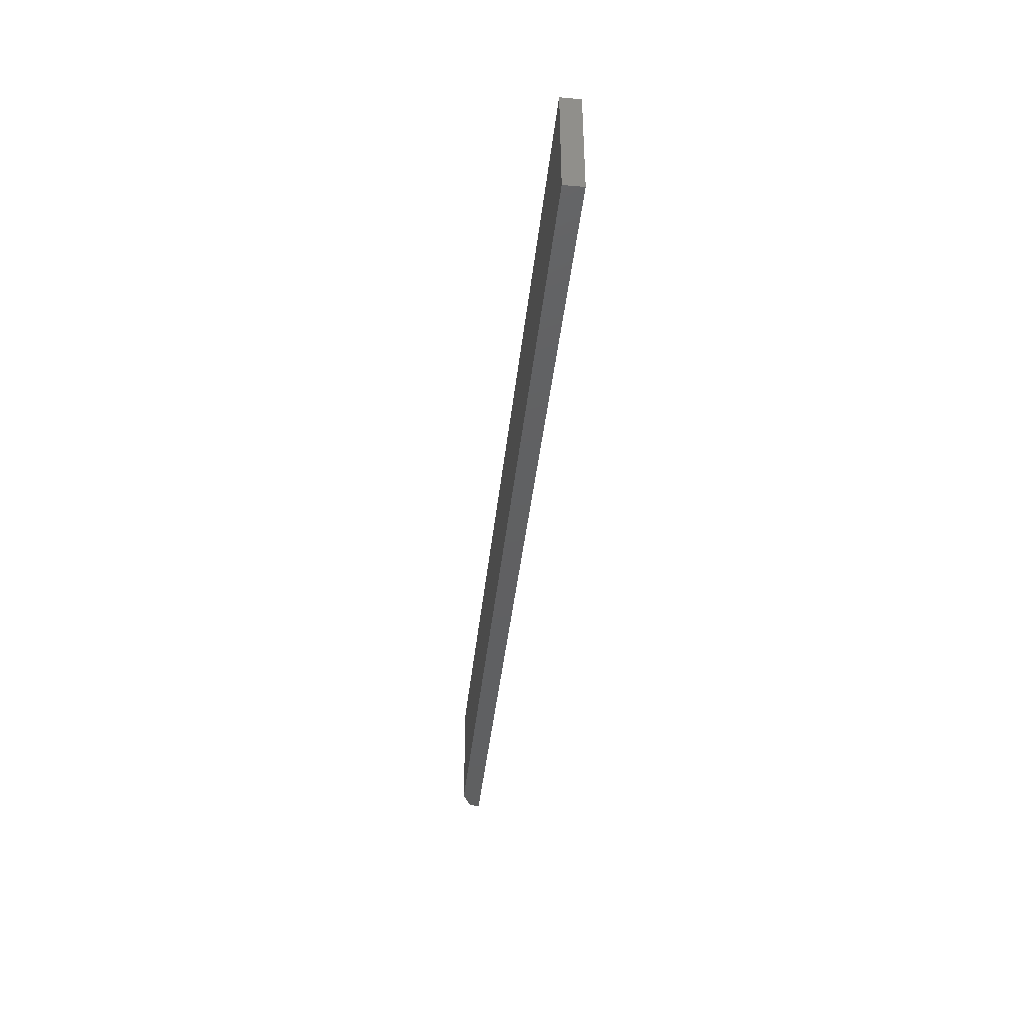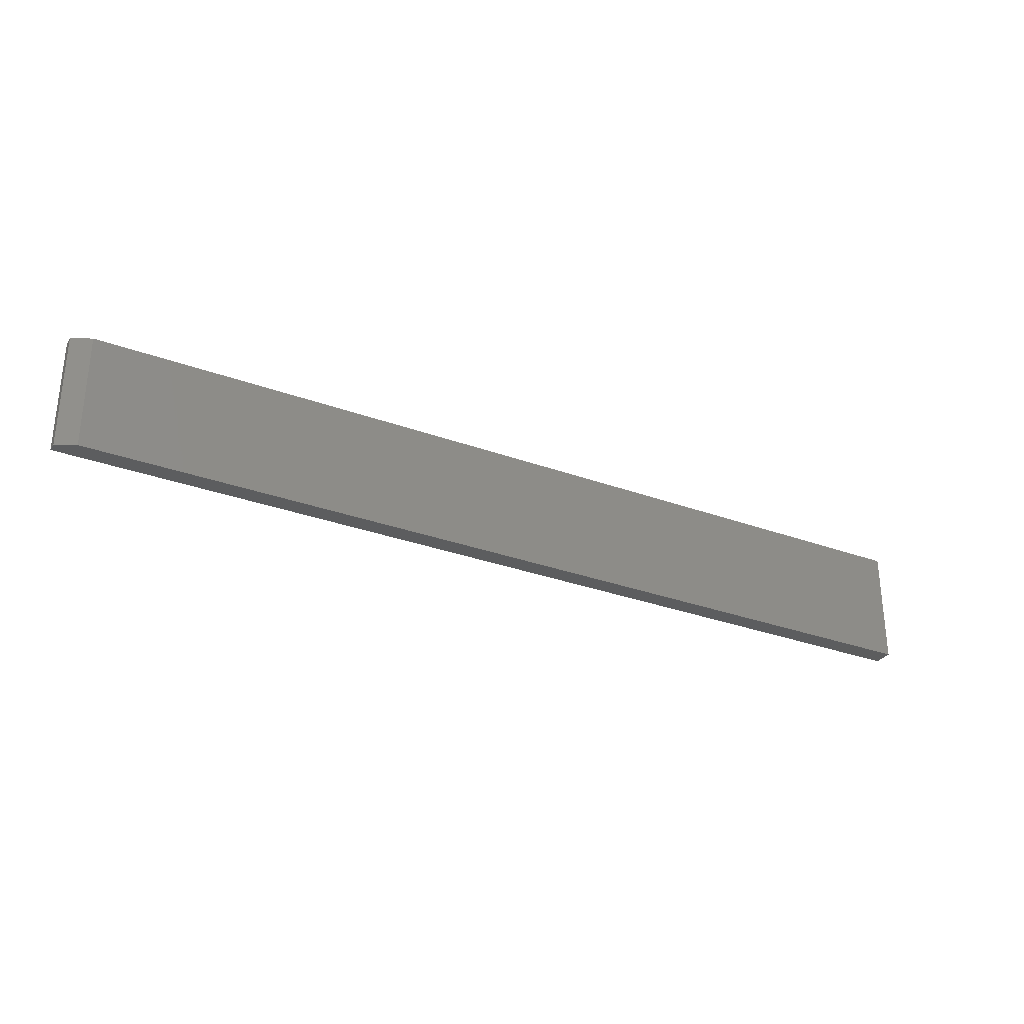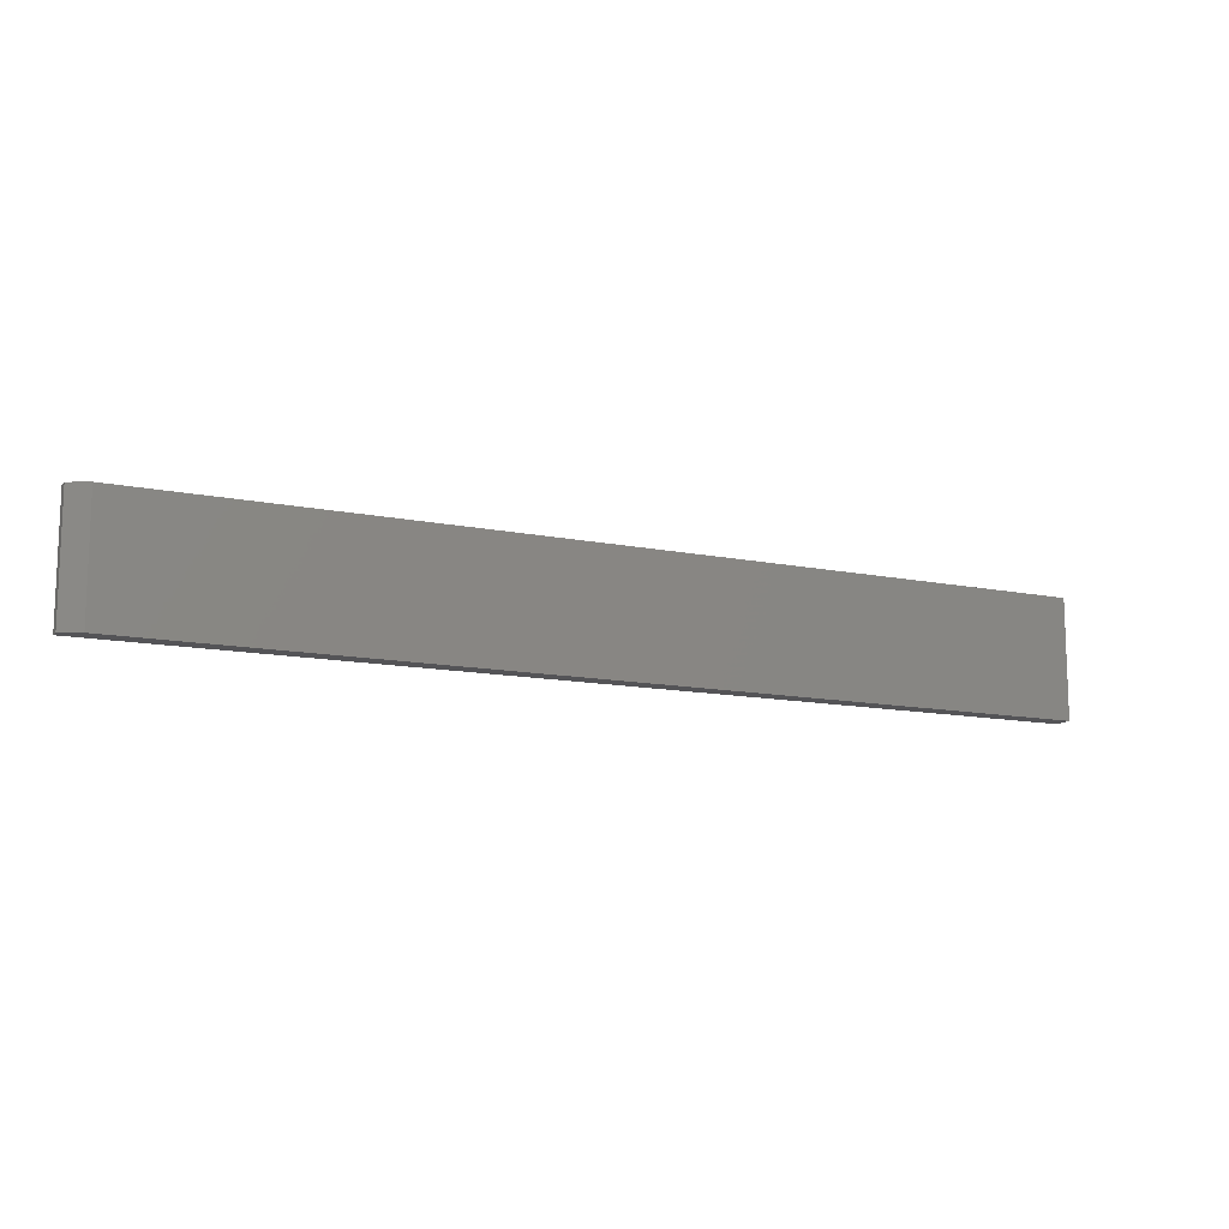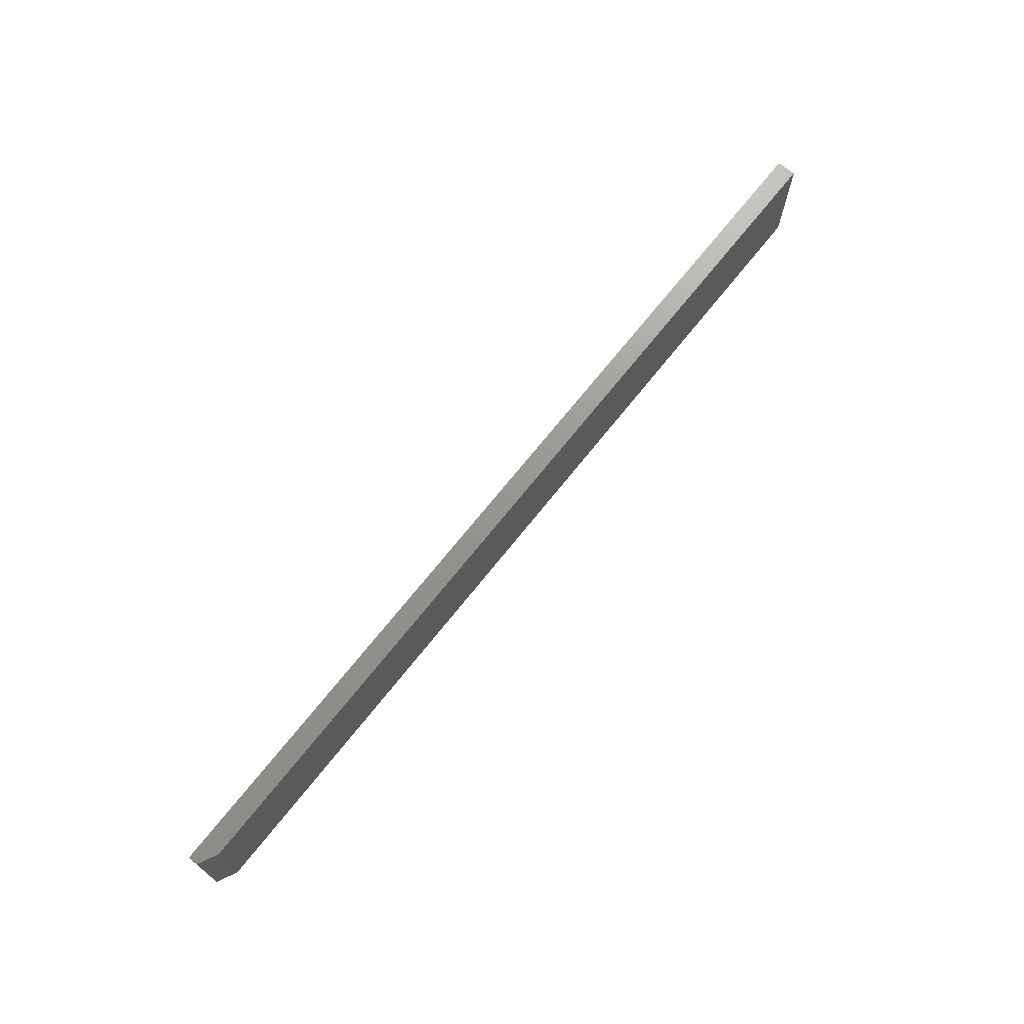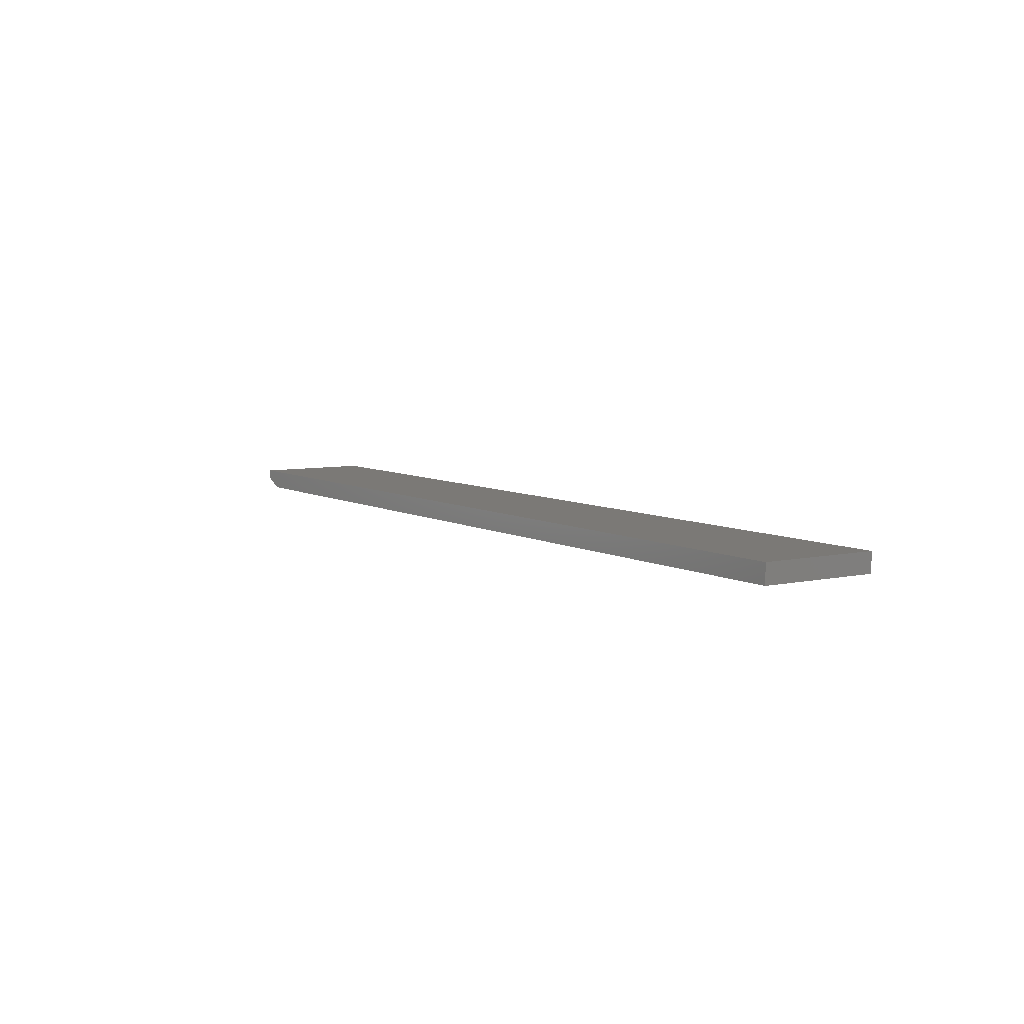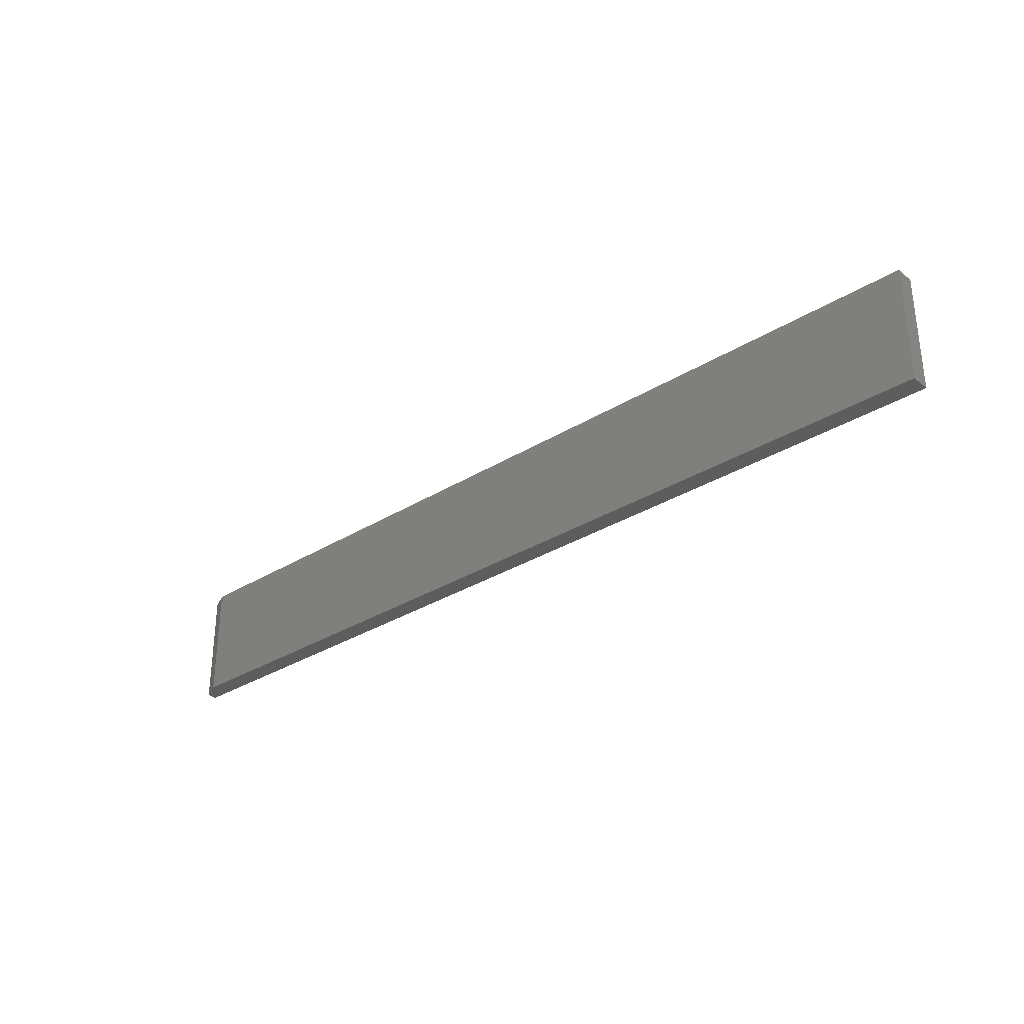
<metadata>
{"format":"stl","ext":"stl","renderer":"f3d","projection":"perspective","resolution":1024,"background":"white","views":[{"elev":-41.3,"azim":83.9,"up":"+Z"},{"elev":-30.5,"azim":-28.0,"up":"+Z"},{"elev":-12.5,"azim":-25.7,"up":"+Z"},{"elev":70.5,"azim":-51.5,"up":"+Z"},{"elev":6.8,"azim":57.0,"up":"+Y"},{"elev":-31.3,"azim":41.5,"up":"+Z"}]}
</metadata>
<code>
# stl→obj: 10 verts, 16 faces
v 0.01562 -0.01562 -9.568e-19
v 0.75 -0.01562 -4.592e-17
v 0.01562 -0.01562 0.09474
v 0.75 -0.01562 0.09474
v 0 -0.007812 0.09474
v 5.801e-18 0 0.09474
v 0 -0.007812 0
v 0 0 0
v 0.75 0 0.09474
v 0.75 0 -4.592e-17
f 1 2 3
f 3 2 4
f 5 6 7
f 7 6 8
f 4 9 3
f 3 9 6
f 3 6 5
f 10 2 8
f 8 2 1
f 8 1 7
f 1 3 7
f 7 3 5
f 8 6 10
f 10 6 9
f 2 10 4
f 4 10 9

</code>
